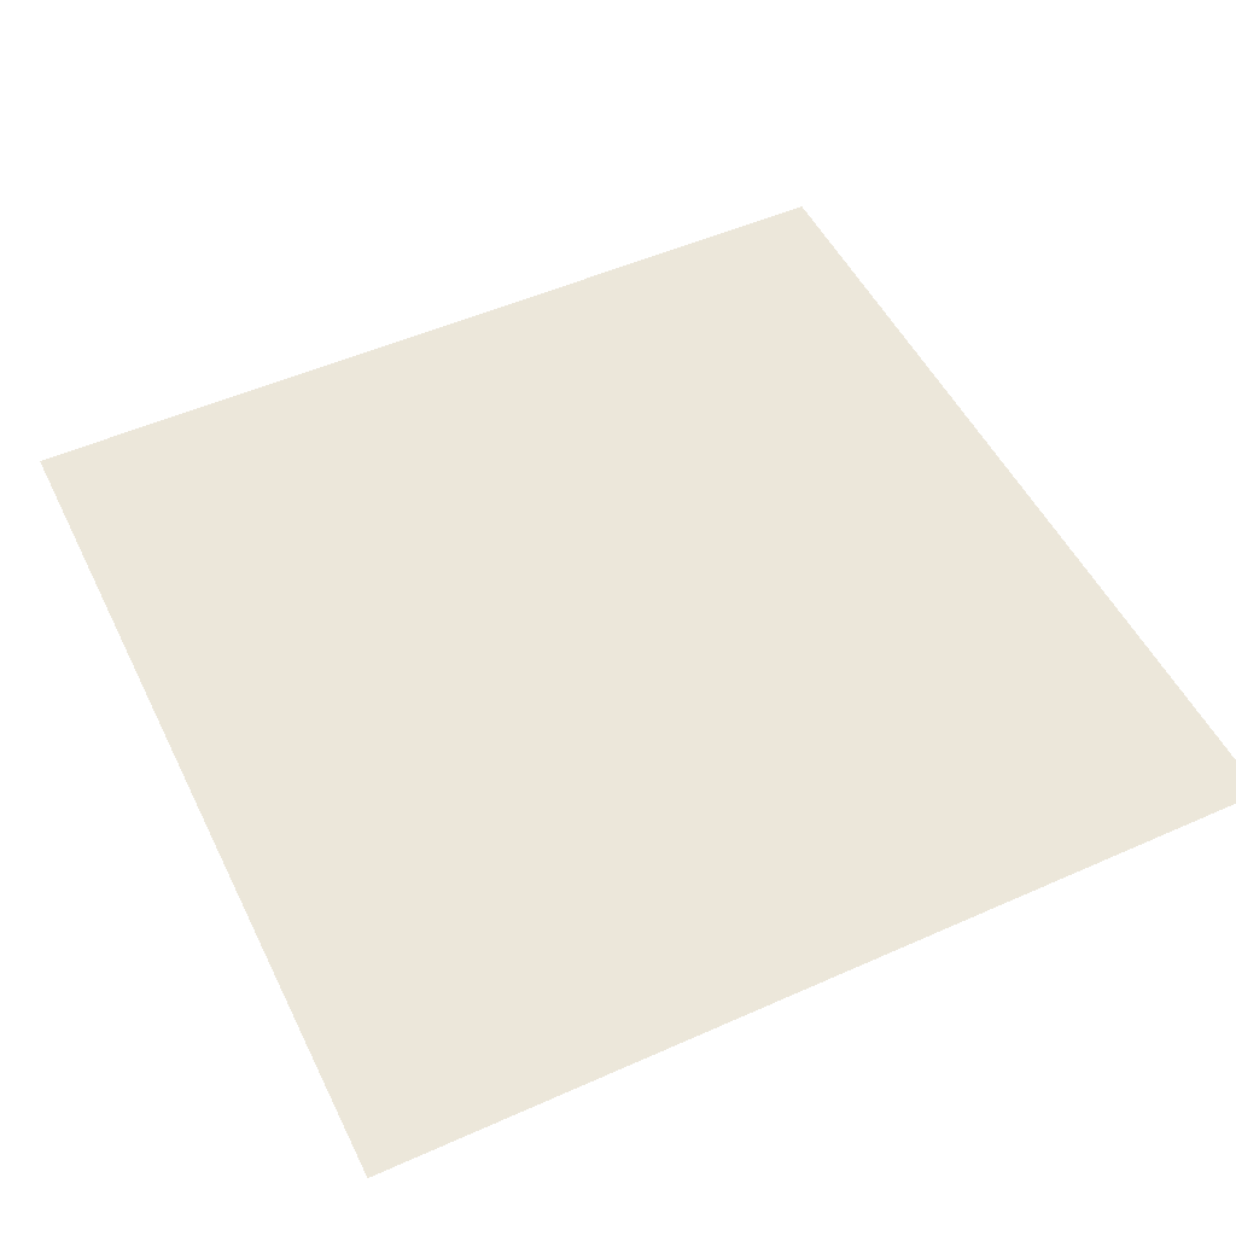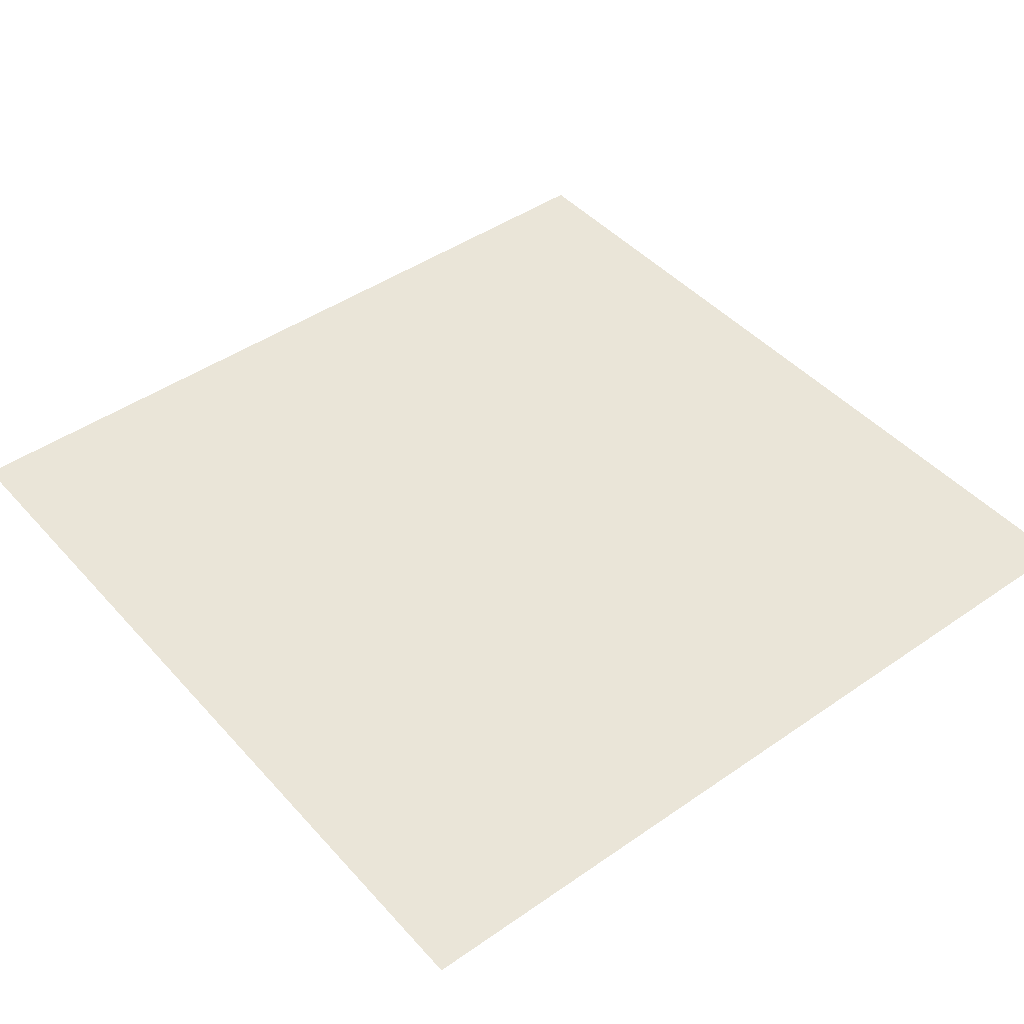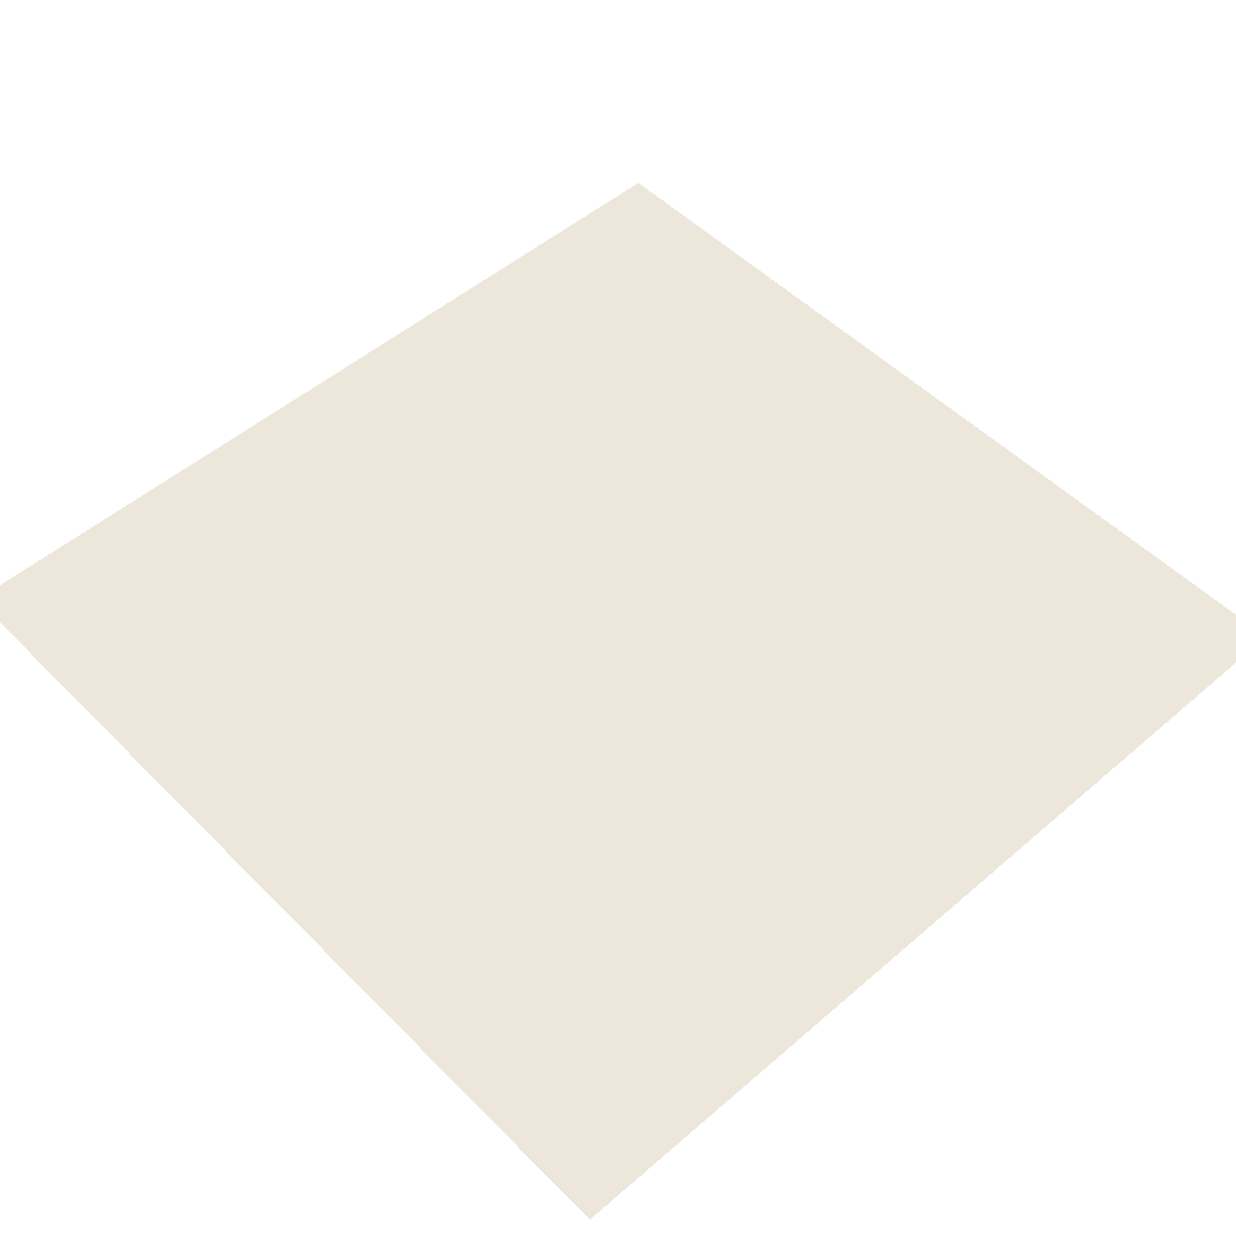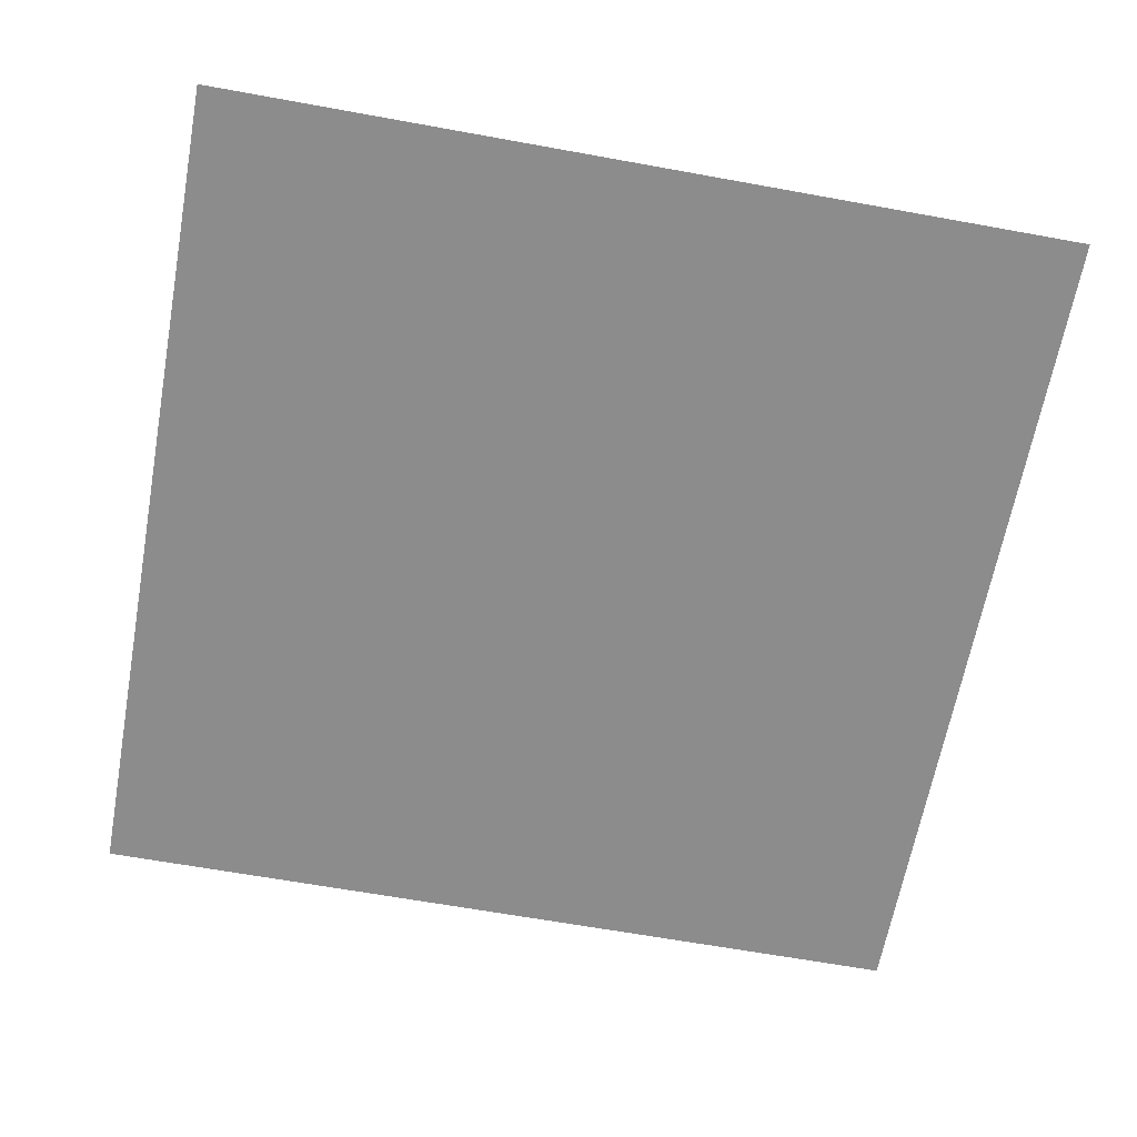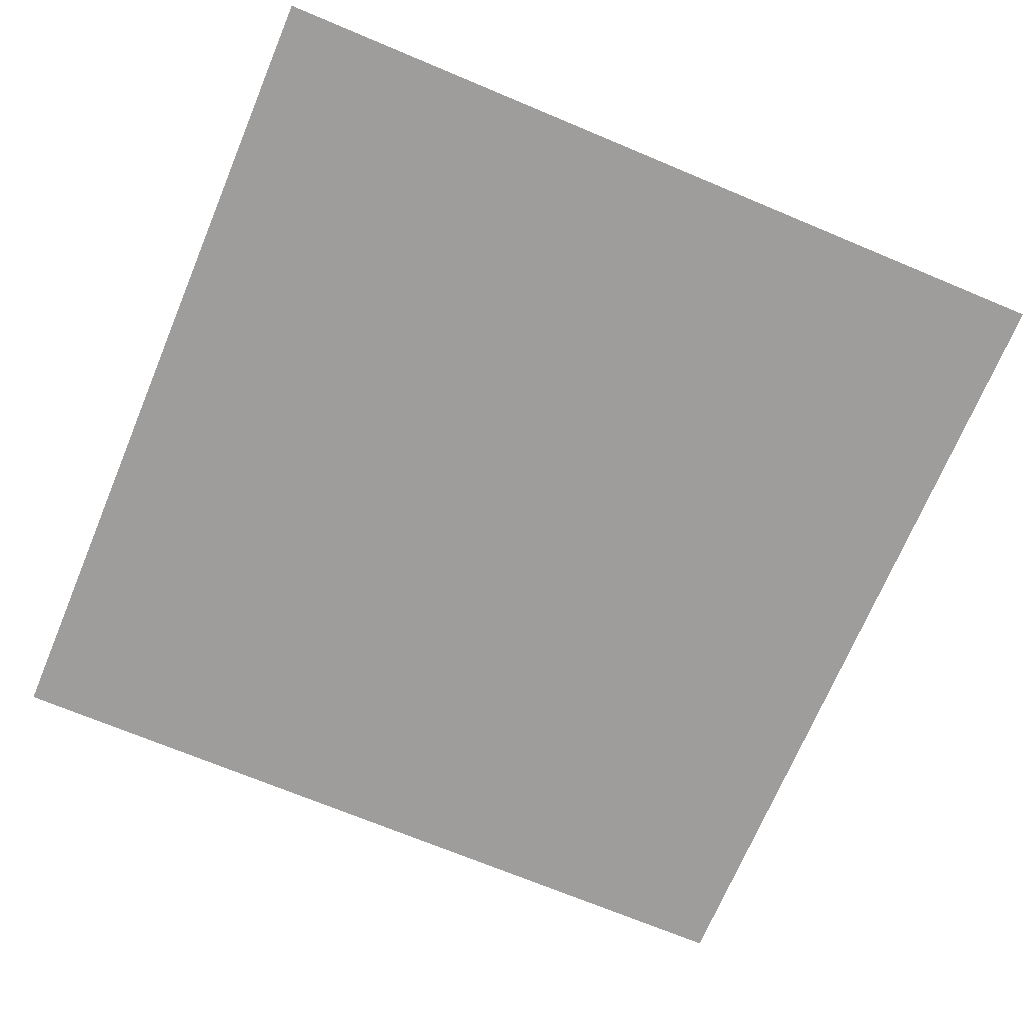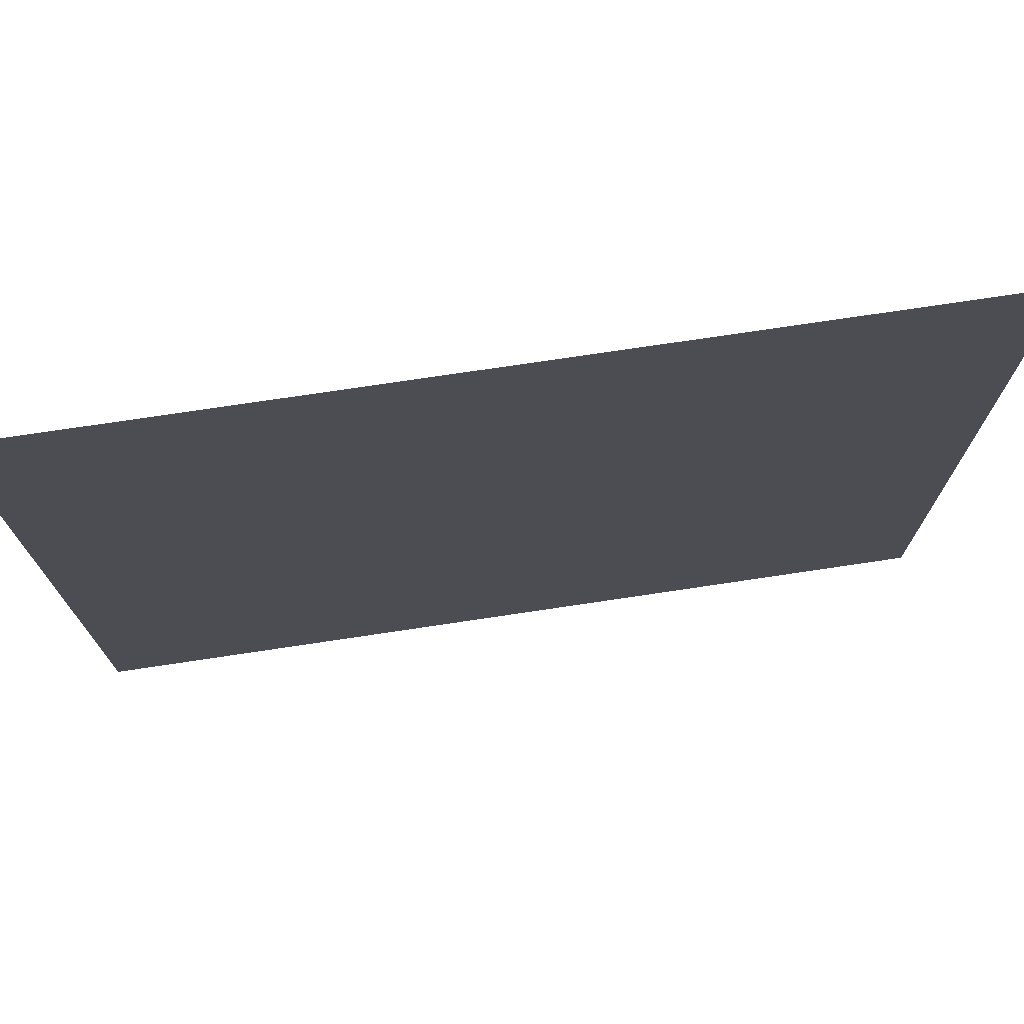
<metadata>
{"format":"obj","ext":"obj","renderer":"f3d","projection":"perspective","resolution":1024,"background":"white","views":[{"elev":51.2,"azim":-25.8,"up":"+Y"},{"elev":44.9,"azim":141.2,"up":"+Y"},{"elev":51.6,"azim":-132.9,"up":"+Y"},{"elev":-64.2,"azim":-10.4,"up":"+Y"},{"elev":-70.5,"azim":-22.7,"up":"+Y"},{"elev":75.0,"azim":171.5,"up":"+Z"}]}
</metadata>
<code>
o Plane
v -5.389 -1e-06 5.389
v 5.389 -1e-06 5.389
v 5.389 1e-06 -5.389
v -5.389 1e-06 -5.389
f 1 2 3 4

</code>
